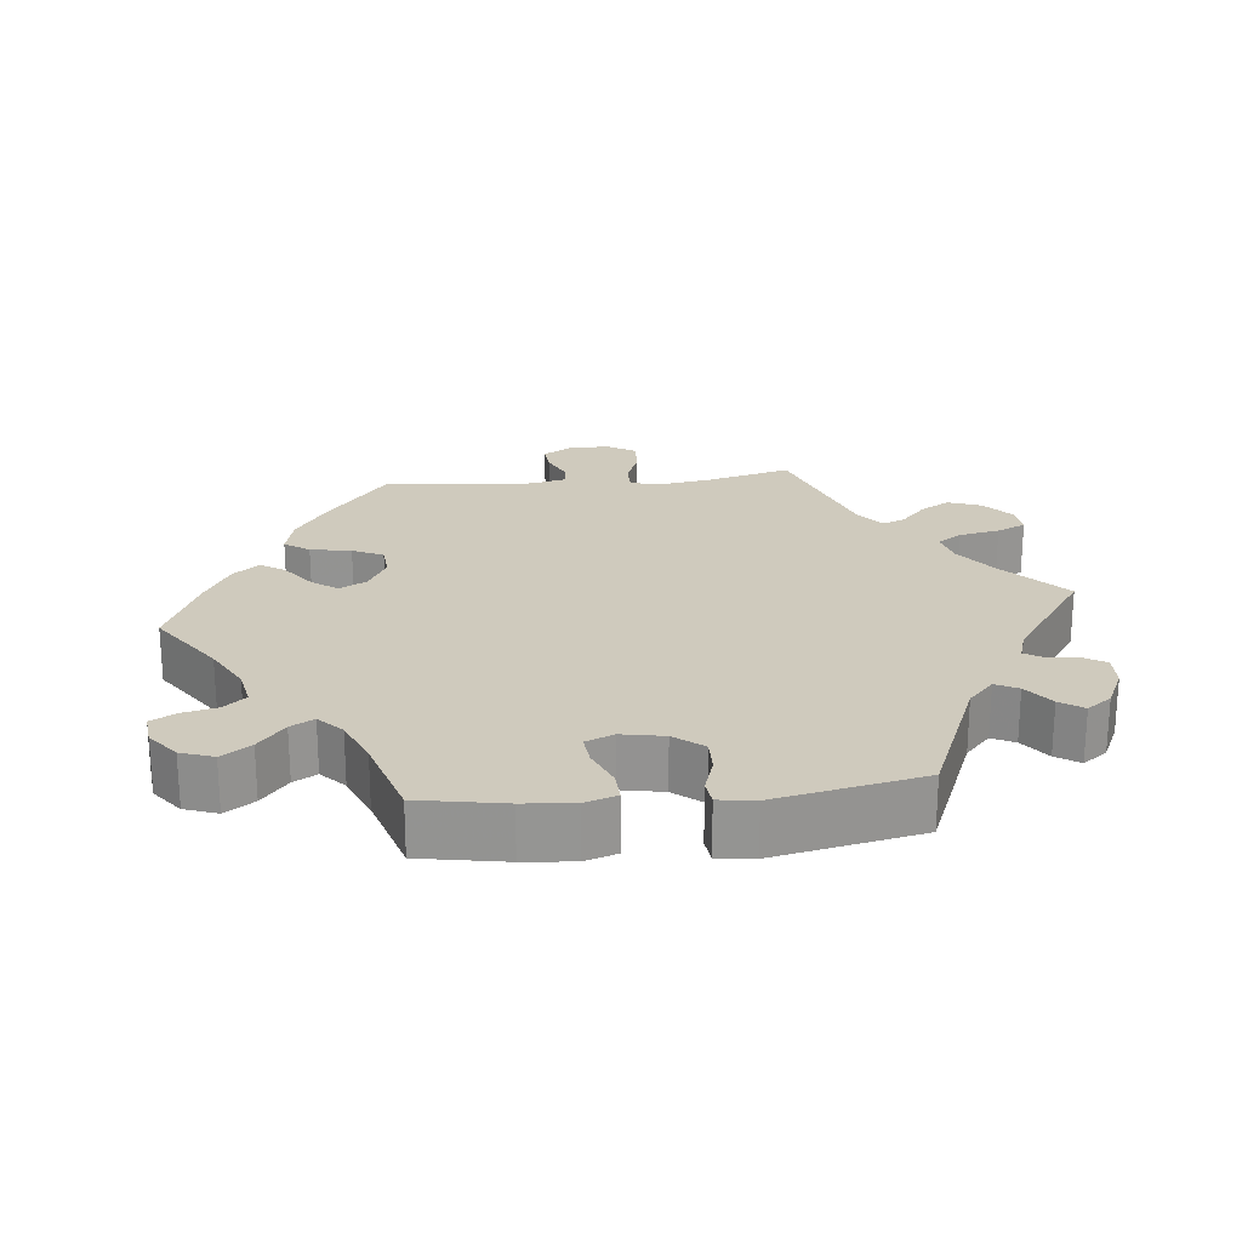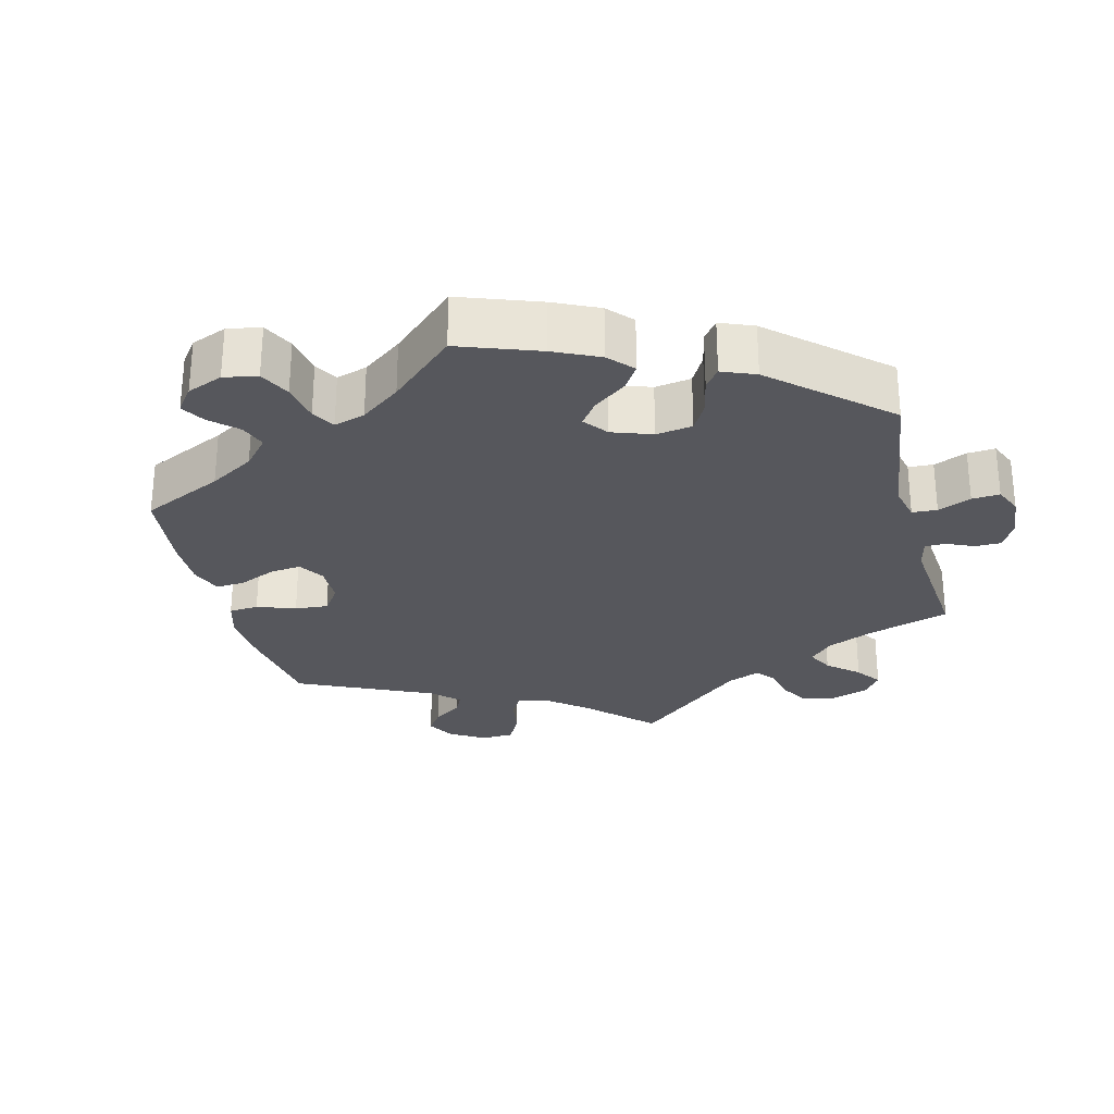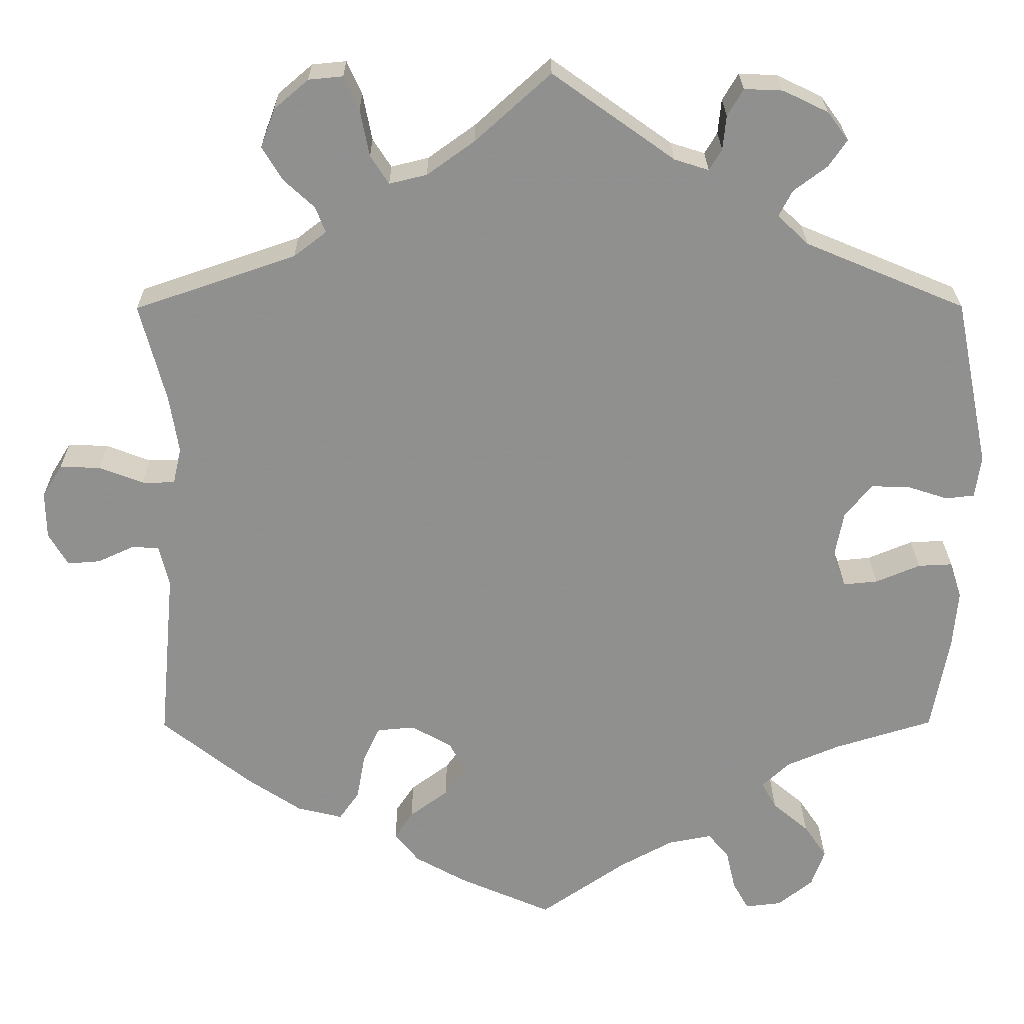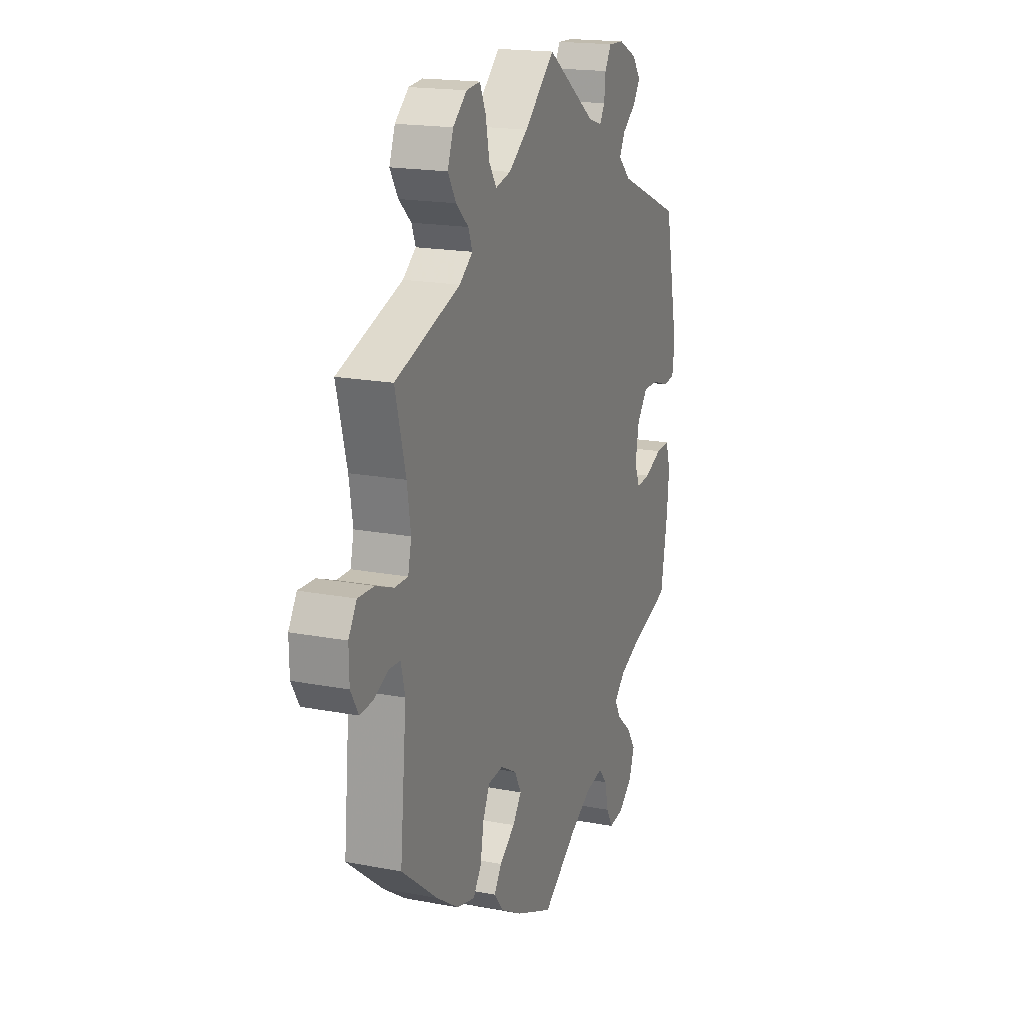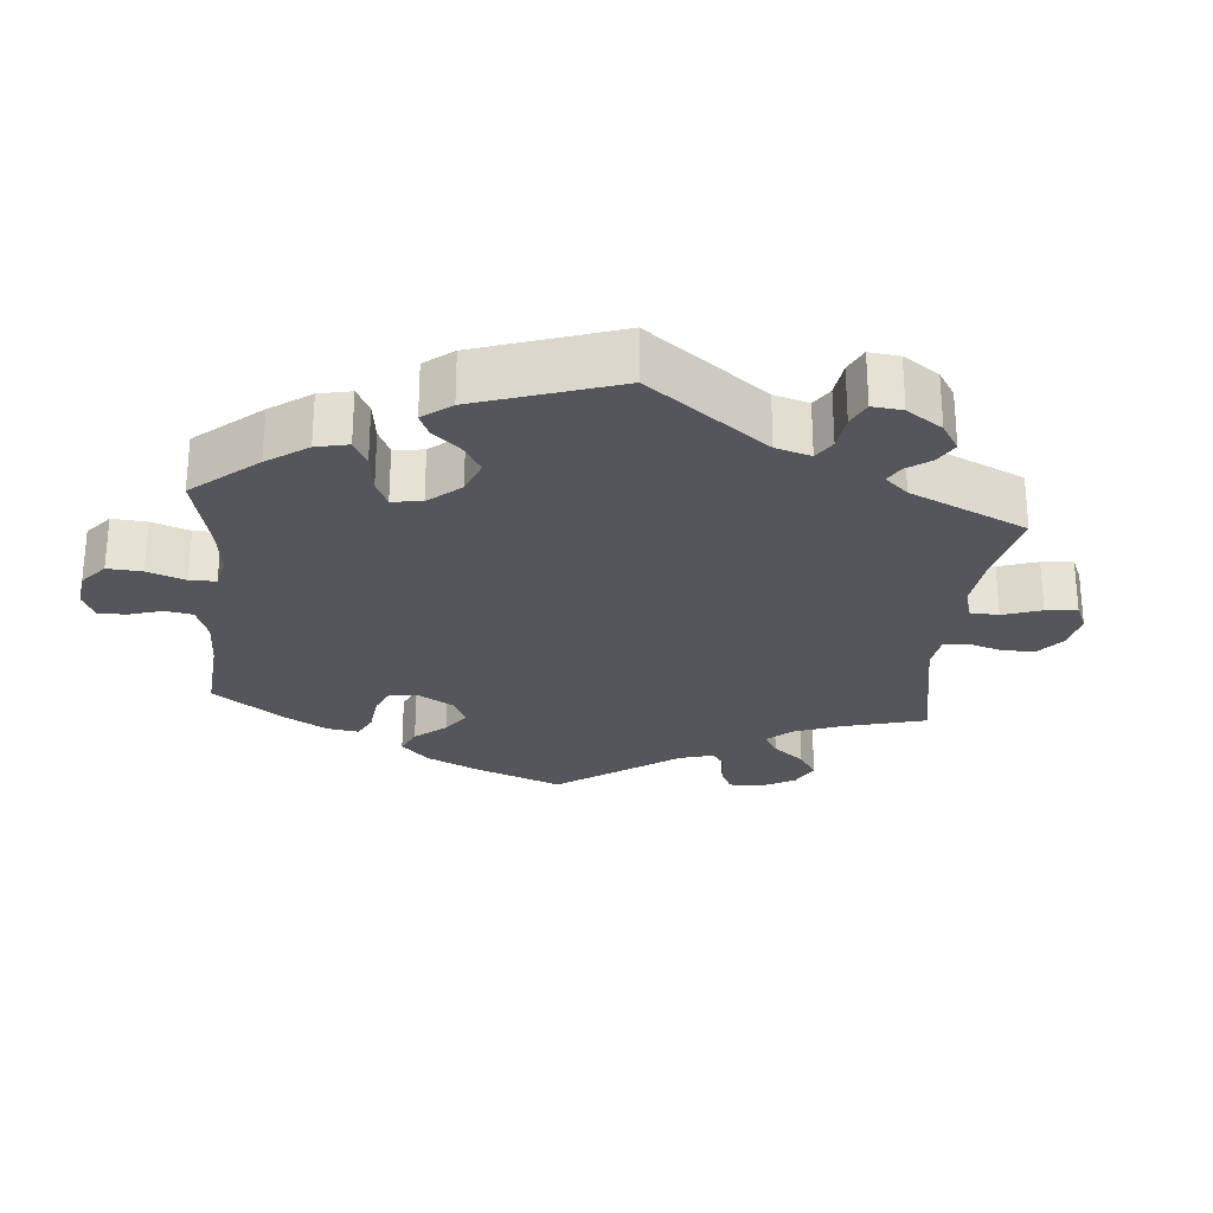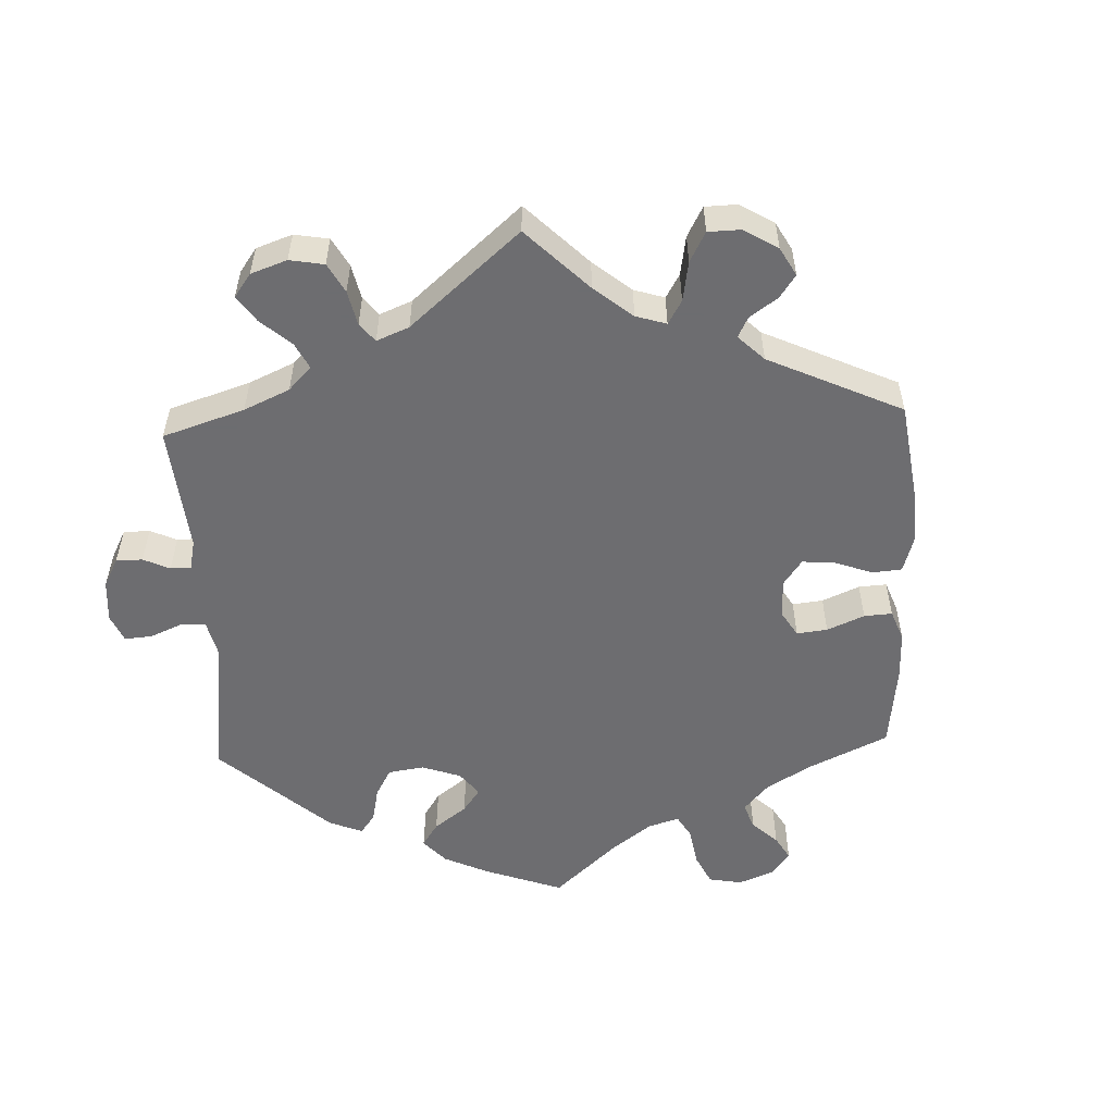
<metadata>
{"format":"obj","ext":"obj","renderer":"f3d","projection":"perspective","resolution":1024,"background":"white","views":[{"elev":22.8,"azim":-96.0,"up":"+Y"},{"elev":-27.6,"azim":-105.8,"up":"+Y"},{"elev":24.6,"azim":179.6,"up":"+Z"},{"elev":18.1,"azim":110.5,"up":"+Z"},{"elev":-26.2,"azim":-65.4,"up":"+Y"},{"elev":-54.1,"azim":62.4,"up":"+Y"}]}
</metadata>
<code>
v -0.31 0.07 0.369
v -0.273 0.07 0.404
v -0.289 0.07 0.435
v -0.329 0.07 0.465
v -0.351 0.07 0.497
v -0.326 0.07 0.531
v -0.272 0.07 0.557
v -0.226 0.07 0.559
v -0.207 0.07 0.527
v -0.203 0.07 0.486
v -0.188 0.07 0.461
v -0.147 0.07 0.474
v -0.001 0.07 0.578
v 0.089 0.07 0.497
v 0.146 0.07 0.456
v 0.191 0.07 0.445
v 0.213 0.07 0.479
v 0.224 0.07 0.535
v 0.242 0.07 0.575
v 0.283 0.07 0.571
v 0.324 0.07 0.536
v 0.341 0.07 0.49
v 0.317 0.07 0.45
v 0.28 0.07 0.416
v 0.268 0.07 0.385
v 0.307 0.07 0.355
v 0.5 0.07 0.289
v 0.469 0.07 0.171
v 0.458 0.07 0.102
v 0.468 0.07 0.058
v 0.507 0.07 0.058
v 0.56 0.07 0.078
v 0.608 0.07 0.08
v 0.632 0.07 0.041
v 0.631 0.07 -0.015
v 0.608 0.07 -0.054
v 0.569 0.07 -0.051
v 0.525 0.07 -0.031
v 0.493 0.07 -0.033
v 0.481 0.07 -0.082
v 0.5 0.07 -0.289
v 0.394 0.07 -0.373
v 0.328 0.07 -0.417
v 0.274 0.07 -0.43
v 0.25 0.07 -0.396
v 0.24 0.07 -0.34
v 0.22 0.07 -0.298
v 0.175 0.07 -0.294
v 0.127 0.07 -0.321
v 0.107 0.07 -0.358
v 0.133 0.07 -0.393
v 0.179 0.07 -0.427
v 0.201 0.07 -0.46
v 0.172 0.07 -0.496
v 0.111 0.07 -0.53
v 0 0.07 -0.578
v -0.103 0.07 -0.507
v -0.167 0.07 -0.472
v -0.219 0.07 -0.462
v -0.244 0.07 -0.492
v -0.255 0.07 -0.54
v -0.274 0.07 -0.574
v -0.317 0.07 -0.569
v -0.359 0.07 -0.536
v -0.375 0.07 -0.491
v -0.348 0.07 -0.451
v -0.305 0.07 -0.415
v -0.287 0.07 -0.383
v -0.32 0.07 -0.352
v -0.384 0.07 -0.325
v -0.501 0.07 -0.289
v -0.522 0.07 -0.172
v -0.528 0.07 -0.103
v -0.514 0.07 -0.059
v -0.473 0.07 -0.061
v -0.42 0.07 -0.083
v -0.379 0.07 -0.087
v -0.363 0.07 -0.048
v -0.374 0.07 0.01
v -0.406 0.07 0.05
v -0.452 0.07 0.049
v -0.501 0.07 0.033
v -0.535 0.07 0.037
v -0.542 0.07 0.087
v -0.501 0.07 0.289
v -0.31 0 0.369
v -0.273 0 0.404
v -0.289 0 0.435
v -0.329 0 0.465
v -0.351 0 0.497
v -0.326 0 0.531
v -0.272 0 0.557
v -0.226 0 0.559
v -0.207 0 0.527
v -0.203 0 0.486
v -0.188 0 0.461
v -0.147 0 0.474
v -0.001 0 0.578
v 0.089 0 0.497
v 0.146 0 0.456
v 0.191 0 0.445
v 0.213 0 0.479
v 0.224 0 0.535
v 0.242 0 0.575
v 0.283 0 0.571
v 0.324 0 0.536
v 0.341 0 0.49
v 0.317 0 0.45
v 0.28 0 0.416
v 0.268 0 0.385
v 0.307 0 0.355
v 0.5 0 0.289
v 0.469 0 0.171
v 0.458 0 0.102
v 0.468 0 0.058
v 0.507 0 0.058
v 0.56 0 0.078
v 0.608 0 0.08
v 0.632 0 0.041
v 0.631 0 -0.015
v 0.608 0 -0.054
v 0.569 0 -0.051
v 0.525 0 -0.031
v 0.493 0 -0.033
v 0.481 0 -0.082
v 0.5 0 -0.289
v 0.394 0 -0.373
v 0.328 0 -0.417
v 0.274 0 -0.43
v 0.25 0 -0.396
v 0.24 0 -0.34
v 0.22 0 -0.298
v 0.175 0 -0.294
v 0.127 0 -0.321
v 0.107 0 -0.358
v 0.133 0 -0.393
v 0.179 0 -0.427
v 0.201 0 -0.46
v 0.172 0 -0.496
v 0.111 0 -0.53
v 0 0 -0.578
v -0.103 0 -0.507
v -0.167 0 -0.472
v -0.219 0 -0.462
v -0.244 0 -0.492
v -0.255 0 -0.54
v -0.274 0 -0.574
v -0.317 0 -0.569
v -0.359 0 -0.536
v -0.375 0 -0.491
v -0.348 0 -0.451
v -0.305 0 -0.415
v -0.287 0 -0.383
v -0.32 0 -0.352
v -0.384 0 -0.325
v -0.501 0 -0.289
v -0.522 0 -0.172
v -0.528 0 -0.103
v -0.514 0 -0.059
v -0.473 0 -0.061
v -0.42 0 -0.083
v -0.379 0 -0.087
v -0.363 0 -0.048
v -0.374 0 0.01
v -0.406 0 0.05
v -0.452 0 0.049
v -0.501 0 0.033
v -0.535 0 0.037
v -0.542 0 0.087
v -0.501 0 0.289
f 84 85 1
f 81 82 83 84
f 80 81 84 1
f 79 80 1 2
f 78 79 2
f 73 74 75 76
f 73 76 77
f 70 71 72 73
f 69 70 73 77
f 68 69 77 78
f 64 65 66 67
f 64 67 68
f 63 64 68
f 60 61 62 63
f 59 60 63 68
f 58 59 68 78
f 54 55 56 57
f 51 52 53 54
f 50 51 54 57
f 49 50 57 58
f 43 44 45 46
f 43 46 47
f 40 41 42 43
f 39 40 43 47
f 35 36 37 38
f 35 38 39
f 34 35 39
f 31 32 33 34
f 30 31 34 39
f 26 27 28
f 25 26 28 29
f 21 22 23 24
f 21 24 25
f 20 21 25
f 17 18 19 20
f 16 17 20 25
f 15 16 25 29
f 12 13 14
f 11 12 14 15
f 7 8 9 10
f 7 10 11
f 6 7 11
f 3 4 5 6
f 2 3 6 11
f 48 49 58 78
f 30 39 47 48
f 29 30 48 78
f 15 29 78
f 2 11 15 78
f 86 170 169
f 169 168 167 166
f 86 169 166 165
f 87 86 165 164
f 87 164 163
f 161 160 159 158
f 162 161 158
f 158 157 156 155
f 162 158 155 154
f 163 162 154 153
f 152 151 150 149
f 153 152 149
f 153 149 148
f 148 147 146 145
f 153 148 145 144
f 163 153 144 143
f 142 141 140 139
f 139 138 137 136
f 142 139 136 135
f 143 142 135 134
f 131 130 129 128
f 132 131 128
f 128 127 126 125
f 132 128 125 124
f 123 122 121 120
f 124 123 120
f 124 120 119
f 119 118 117 116
f 124 119 116 115
f 113 112 111
f 114 113 111 110
f 109 108 107 106
f 110 109 106
f 110 106 105
f 105 104 103 102
f 110 105 102 101
f 114 110 101 100
f 99 98 97
f 100 99 97 96
f 95 94 93 92
f 96 95 92
f 96 92 91
f 91 90 89 88
f 96 91 88 87
f 163 143 134 133
f 133 132 124 115
f 163 133 115 114
f 163 114 100
f 163 100 96 87
f 1 86 87 2
f 2 87 88 3
f 3 88 89 4
f 4 89 90 5
f 5 90 91 6
f 6 91 92 7
f 7 92 93 8
f 8 93 94 9
f 9 94 95 10
f 10 95 96 11
f 11 96 97 12
f 12 97 98 13
f 13 98 99 14
f 14 99 100 15
f 15 100 101 16
f 16 101 102 17
f 17 102 103 18
f 18 103 104 19
f 19 104 105 20
f 20 105 106 21
f 21 106 107 22
f 22 107 108 23
f 23 108 109 24
f 24 109 110 25
f 25 110 111 26
f 26 111 112 27
f 27 112 113 28
f 28 113 114 29
f 29 114 115 30
f 30 115 116 31
f 31 116 117 32
f 32 117 118 33
f 33 118 119 34
f 34 119 120 35
f 35 120 121 36
f 36 121 122 37
f 37 122 123 38
f 38 123 124 39
f 39 124 125 40
f 40 125 126 41
f 41 126 127 42
f 42 127 128 43
f 43 128 129 44
f 44 129 130 45
f 45 130 131 46
f 46 131 132 47
f 47 132 133 48
f 48 133 134 49
f 49 134 135 50
f 50 135 136 51
f 51 136 137 52
f 52 137 138 53
f 53 138 139 54
f 54 139 140 55
f 55 140 141 56
f 56 141 142 57
f 57 142 143 58
f 58 143 144 59
f 59 144 145 60
f 60 145 146 61
f 61 146 147 62
f 62 147 148 63
f 63 148 149 64
f 64 149 150 65
f 65 150 151 66
f 66 151 152 67
f 67 152 153 68
f 68 153 154 69
f 69 154 155 70
f 70 155 156 71
f 71 156 157 72
f 72 157 158 73
f 73 158 159 74
f 74 159 160 75
f 75 160 161 76
f 76 161 162 77
f 77 162 163 78
f 78 163 164 79
f 79 164 165 80
f 80 165 166 81
f 81 166 167 82
f 82 167 168 83
f 83 168 169 84
f 84 169 170 85
f 85 170 86 1

</code>
